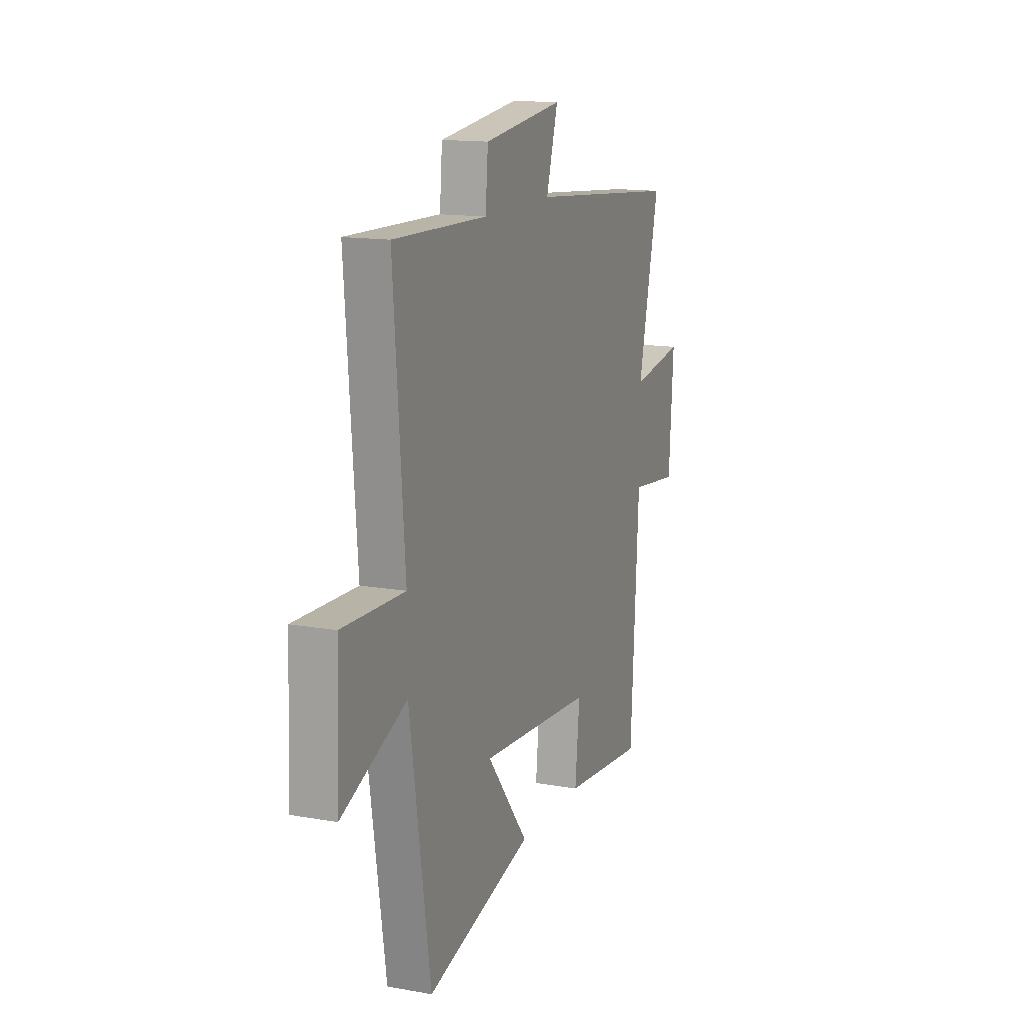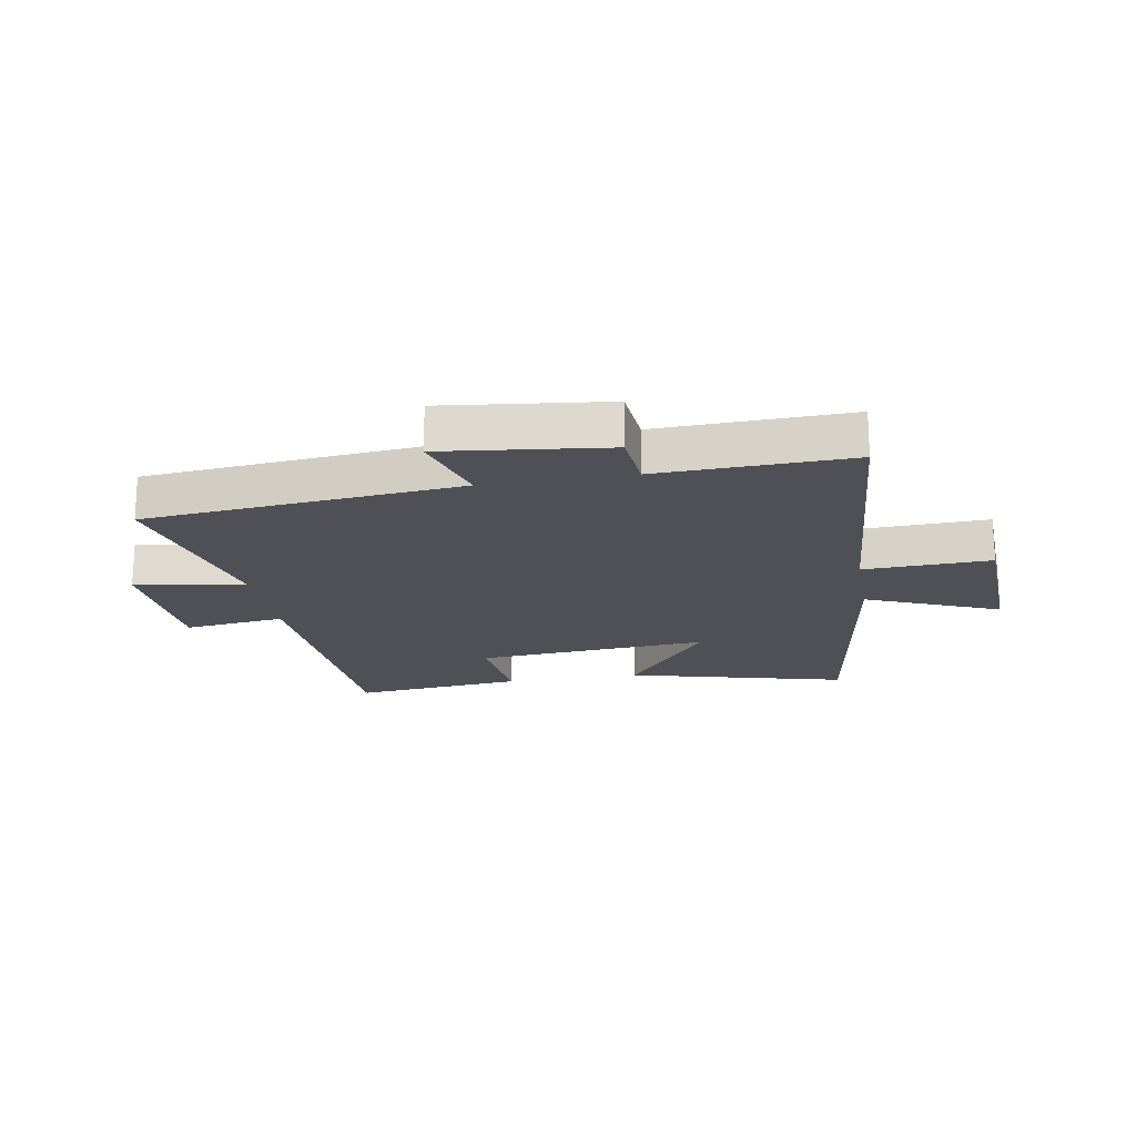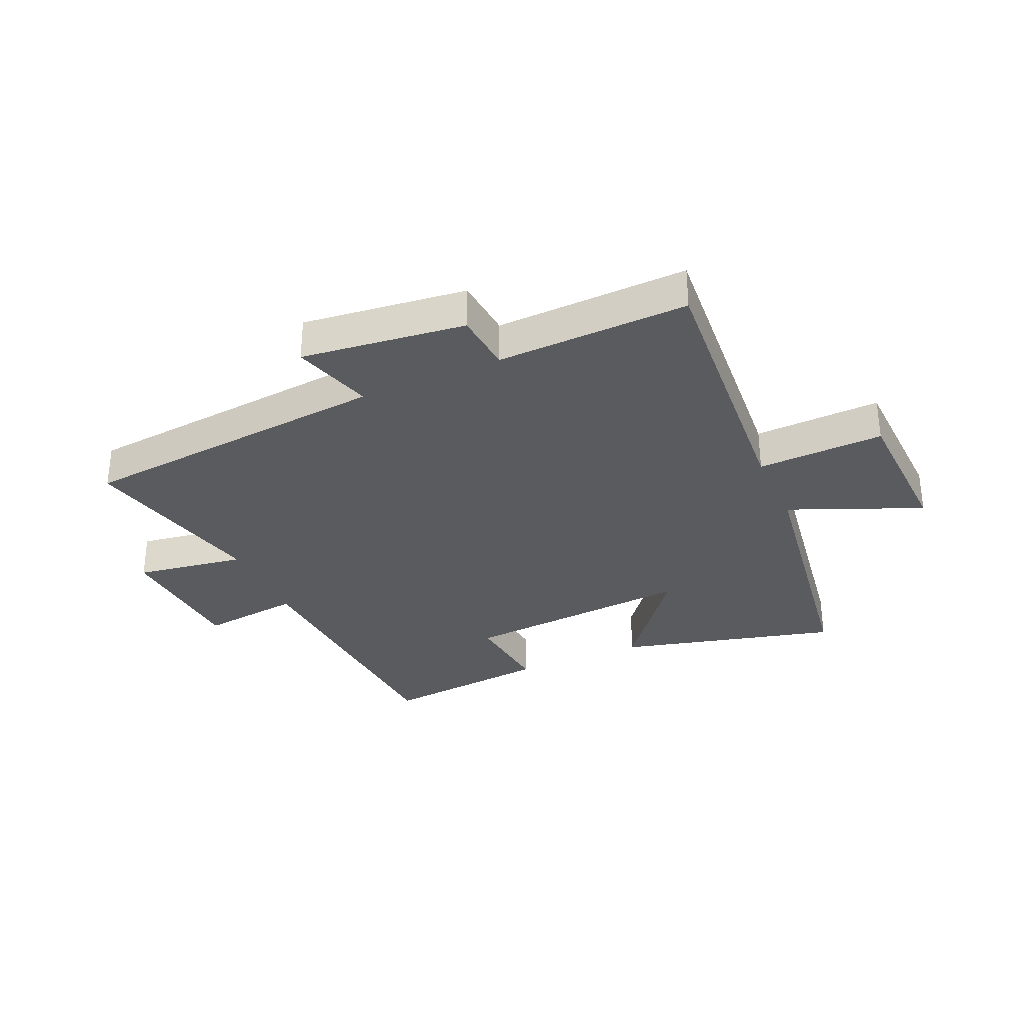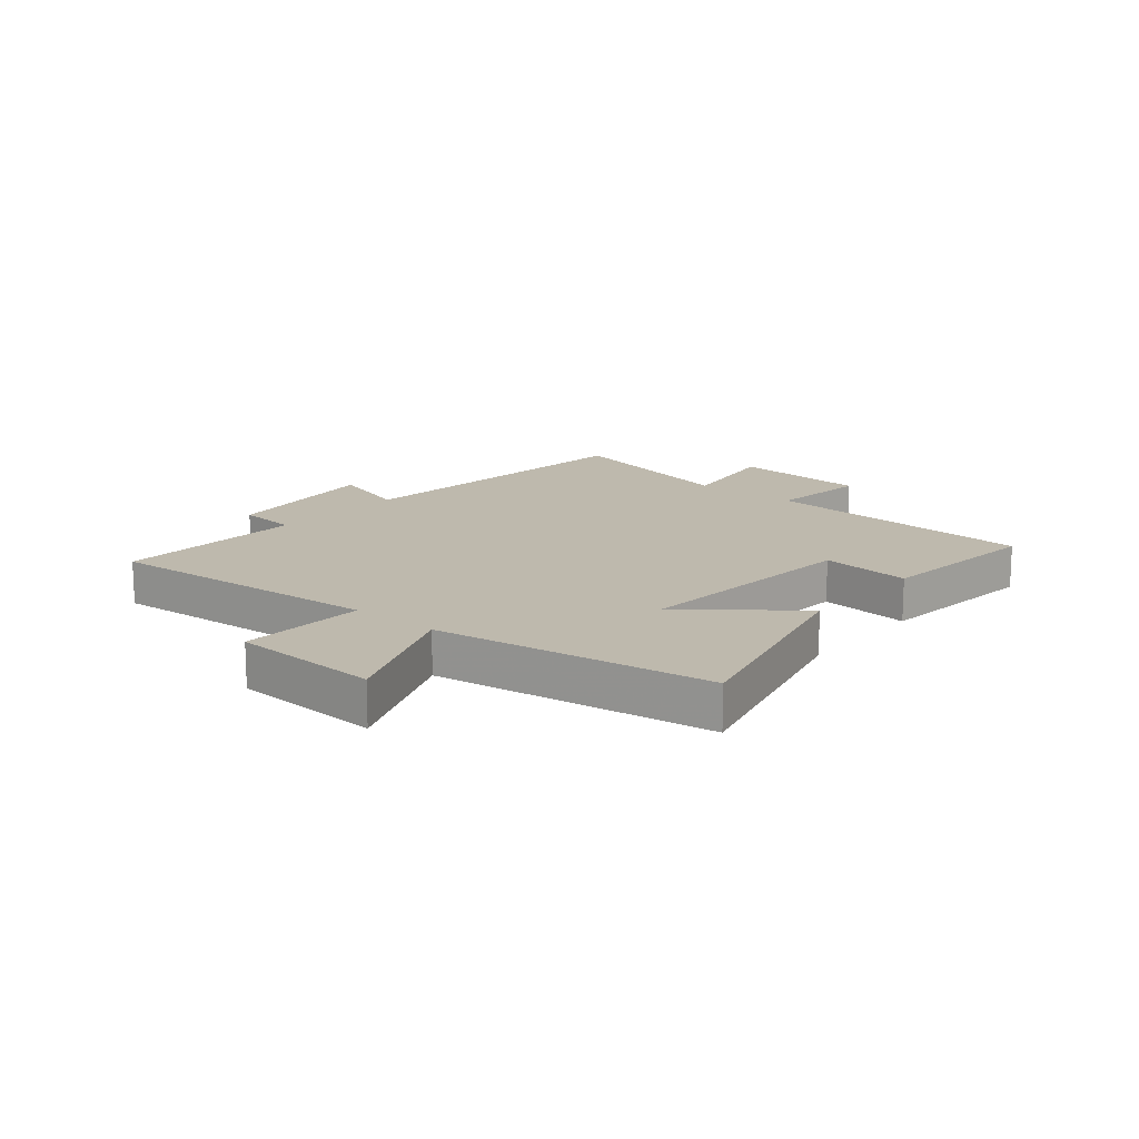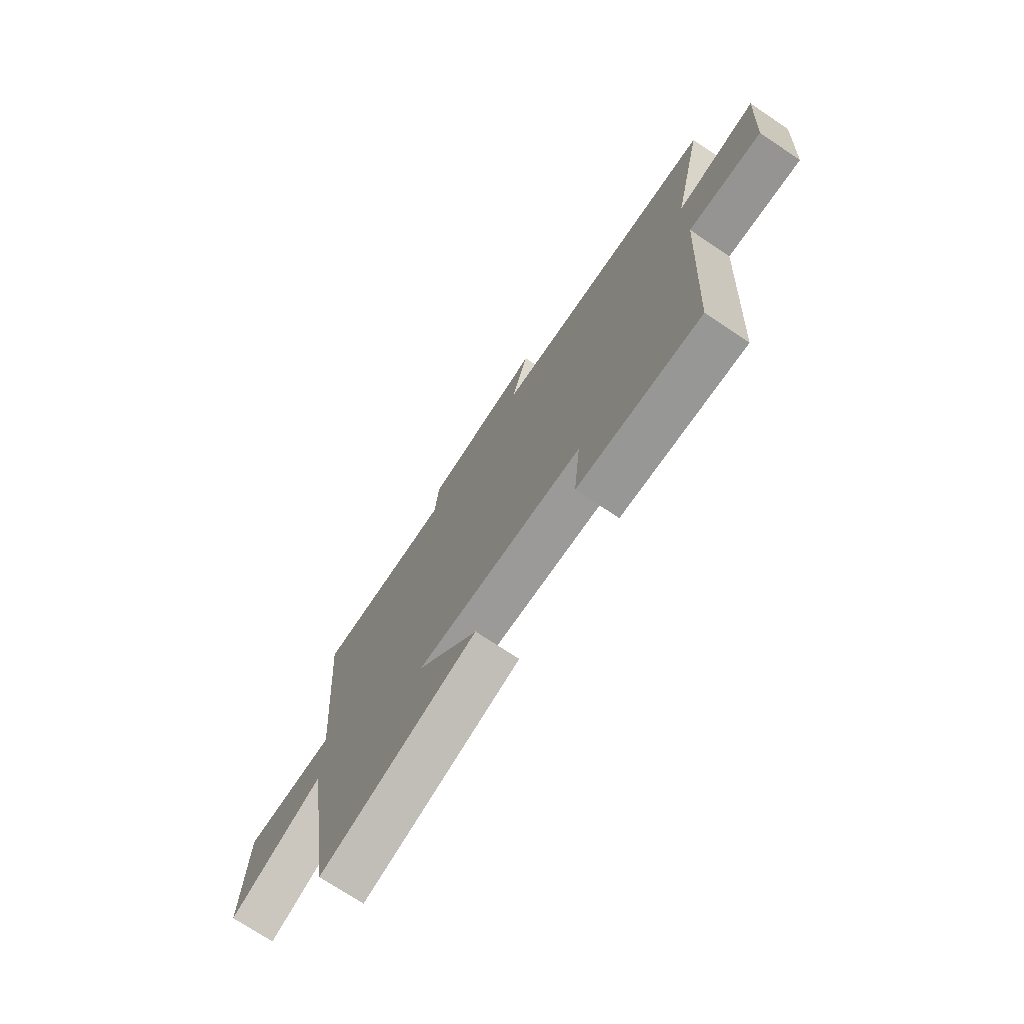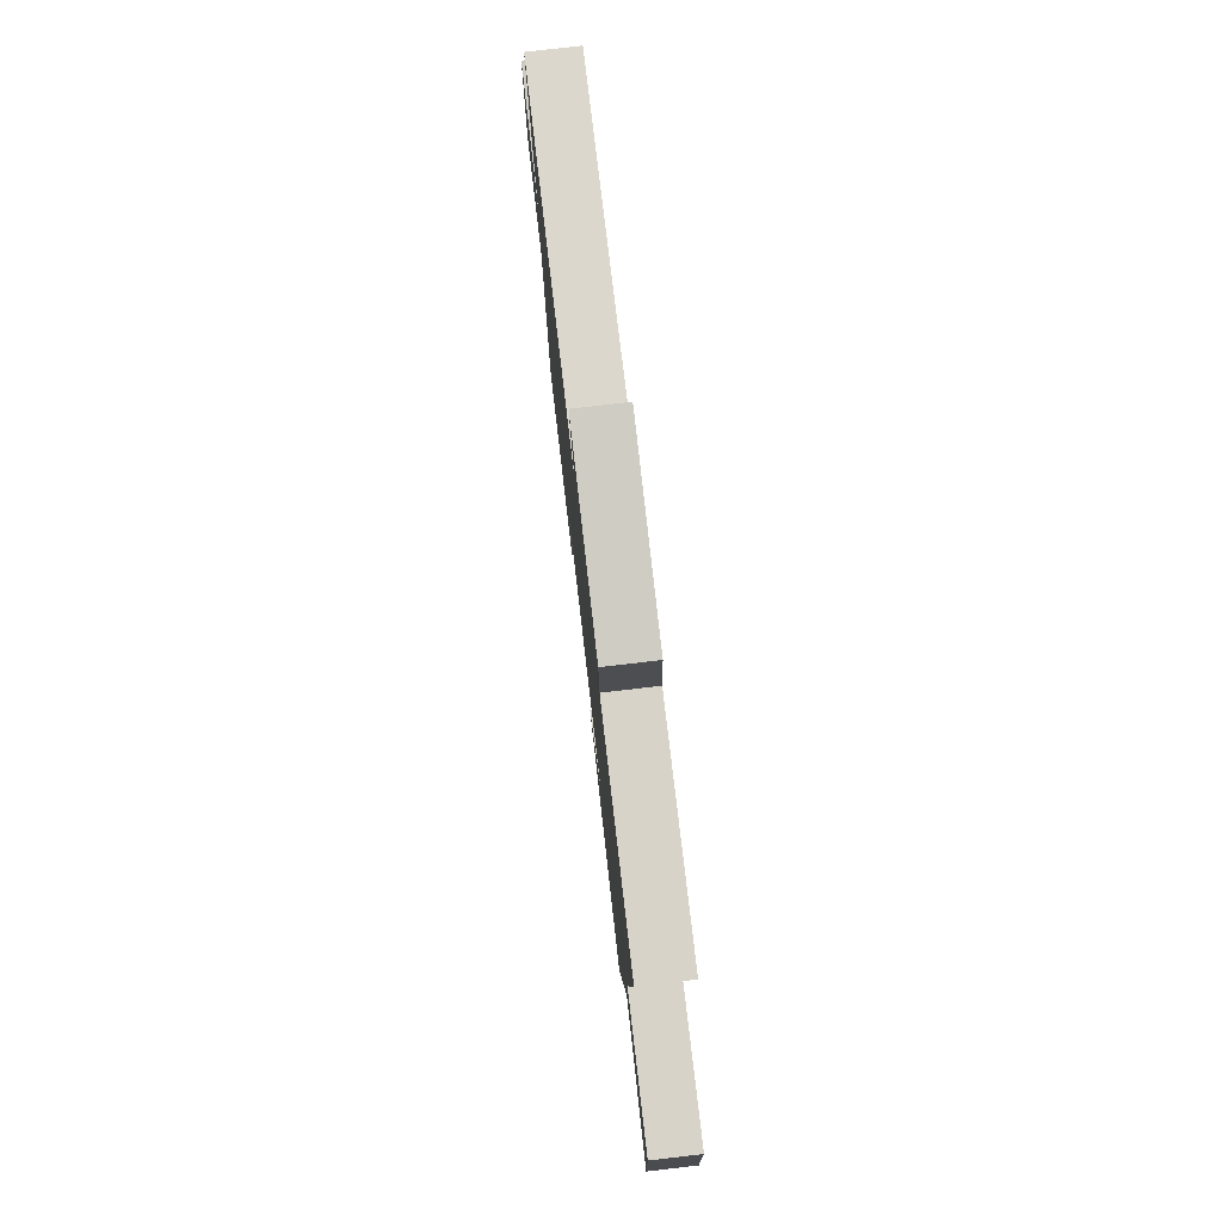
<metadata>
{"format":"obj","ext":"obj","renderer":"f3d","projection":"perspective","resolution":1024,"background":"white","views":[{"elev":14.4,"azim":111.3,"up":"+Z"},{"elev":-19.4,"azim":10.0,"up":"+Y"},{"elev":-32.2,"azim":24.1,"up":"+Y"},{"elev":15.2,"azim":130.3,"up":"+Y"},{"elev":-73.3,"azim":-123.7,"up":"+Z"},{"elev":78.0,"azim":83.4,"up":"+Z"}]}
</metadata>
<code>
v -0.574 0.07 0.451
v -0.037 0.07 0.5
v -0.078 0.07 0.638
v 0.202 0.07 0.604
v 0.211 0.07 0.5
v 0.538 0.07 0.509
v 0.5 0.07 0.029
v 0.716 0.07 0.036
v 0.726 0.07 -0.22
v 0.5 0.07 -0.125
v 0.428 0.07 -0.597
v 0.054 0.07 -0.5
v 0.2 0.07 -0.315
v -0.198 0.07 -0.345
v -0.182 0.07 -0.5
v -0.472 0.07 -0.529
v -0.5 0.07 -0.056
v -0.672 0.07 -0.076
v -0.688 0.07 0.16
v -0.5 0.07 0.13
v -0.574 0 0.451
v -0.037 0 0.5
v -0.078 0 0.638
v 0.202 0 0.604
v 0.211 0 0.5
v 0.538 0 0.509
v 0.5 0 0.029
v 0.716 0 0.036
v 0.726 0 -0.22
v 0.5 0 -0.125
v 0.428 0 -0.597
v 0.054 0 -0.5
v 0.2 0 -0.315
v -0.198 0 -0.345
v -0.182 0 -0.5
v -0.472 0 -0.529
v -0.5 0 -0.056
v -0.672 0 -0.076
v -0.688 0 0.16
v -0.5 0 0.13
f 17 18 19 20
f 16 17 20
f 15 16 20
f 14 15 20
f 20 1 2
f 14 20 2
f 13 14 2
f 10 11 12 13
f 10 13 2
f 7 8 9 10
f 7 10 2 3
f 5 6 7
f 5 7 3
f 3 4 5
f 40 39 38 37
f 40 37 36
f 40 36 35
f 40 35 34
f 22 21 40
f 22 40 34
f 22 34 33
f 33 32 31 30
f 22 33 30
f 30 29 28 27
f 23 22 30 27
f 27 26 25
f 23 27 25
f 25 24 23
f 1 21 22 2
f 2 22 23 3
f 3 23 24 4
f 4 24 25 5
f 5 25 26 6
f 6 26 27 7
f 7 27 28 8
f 8 28 29 9
f 9 29 30 10
f 10 30 31 11
f 11 31 32 12
f 12 32 33 13
f 13 33 34 14
f 14 34 35 15
f 15 35 36 16
f 16 36 37 17
f 17 37 38 18
f 18 38 39 19
f 19 39 40 20
f 20 40 21 1

</code>
